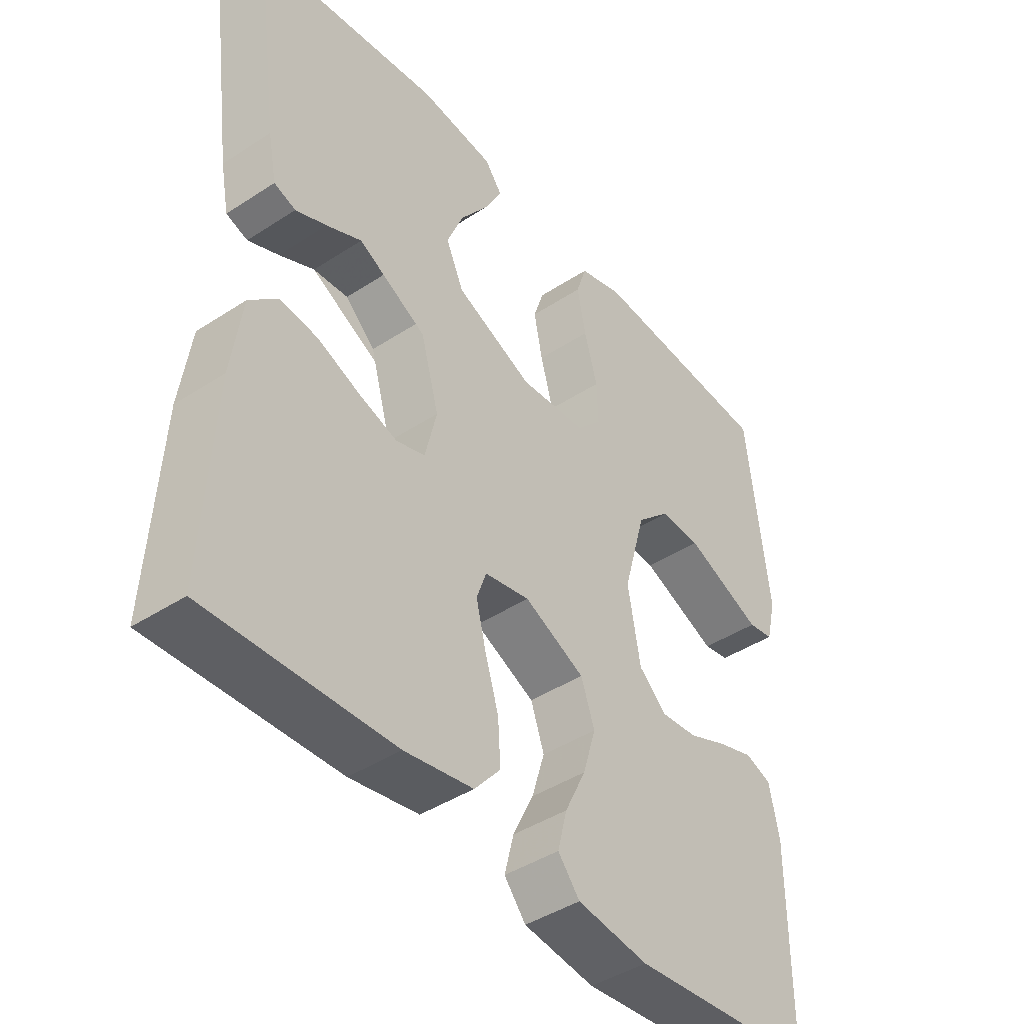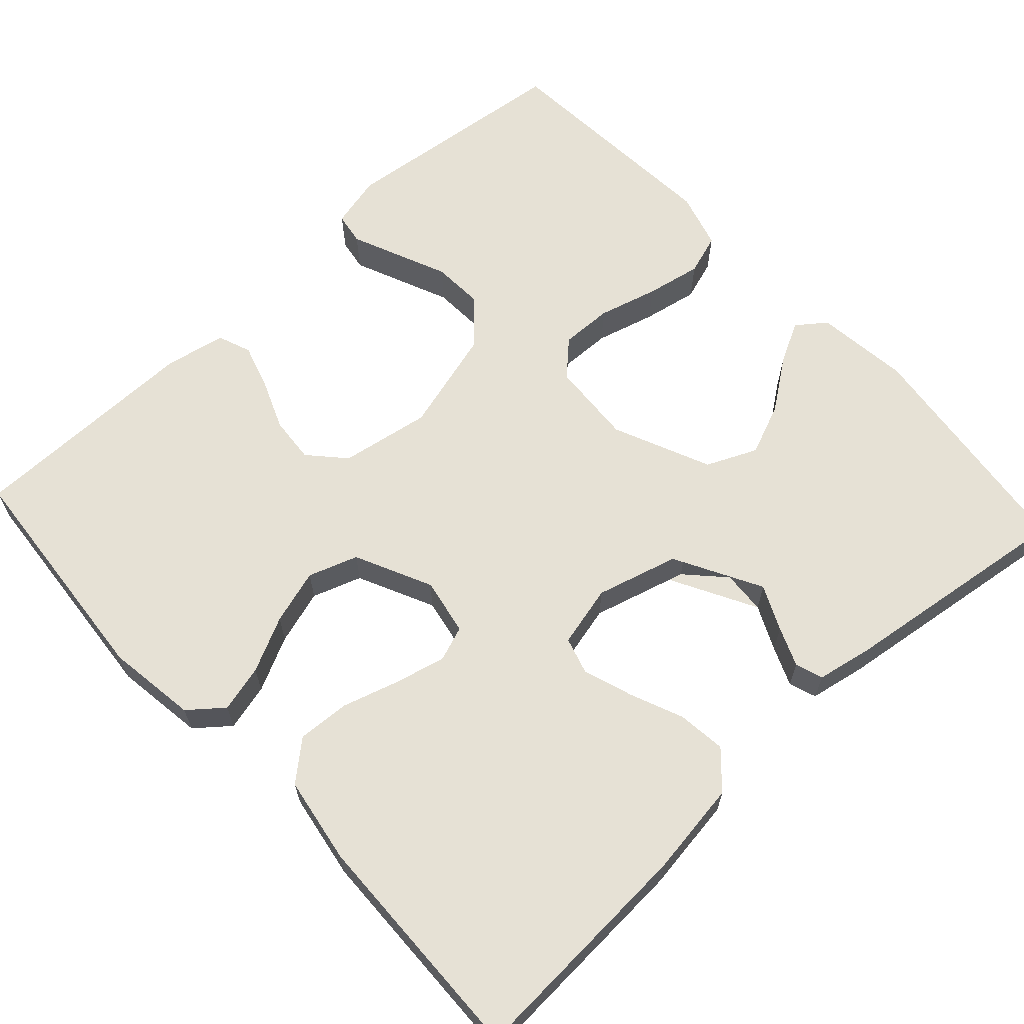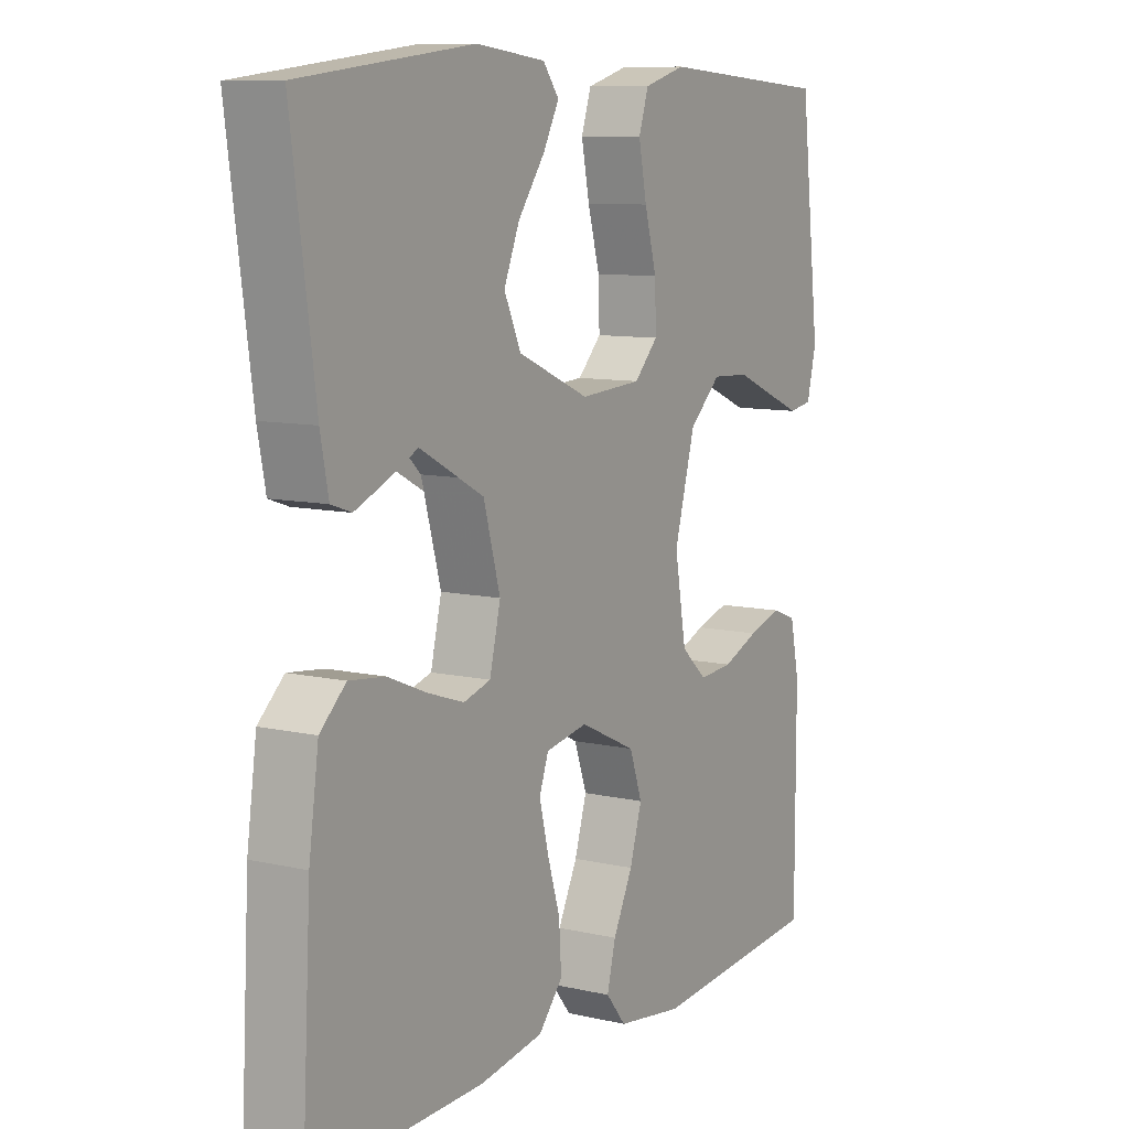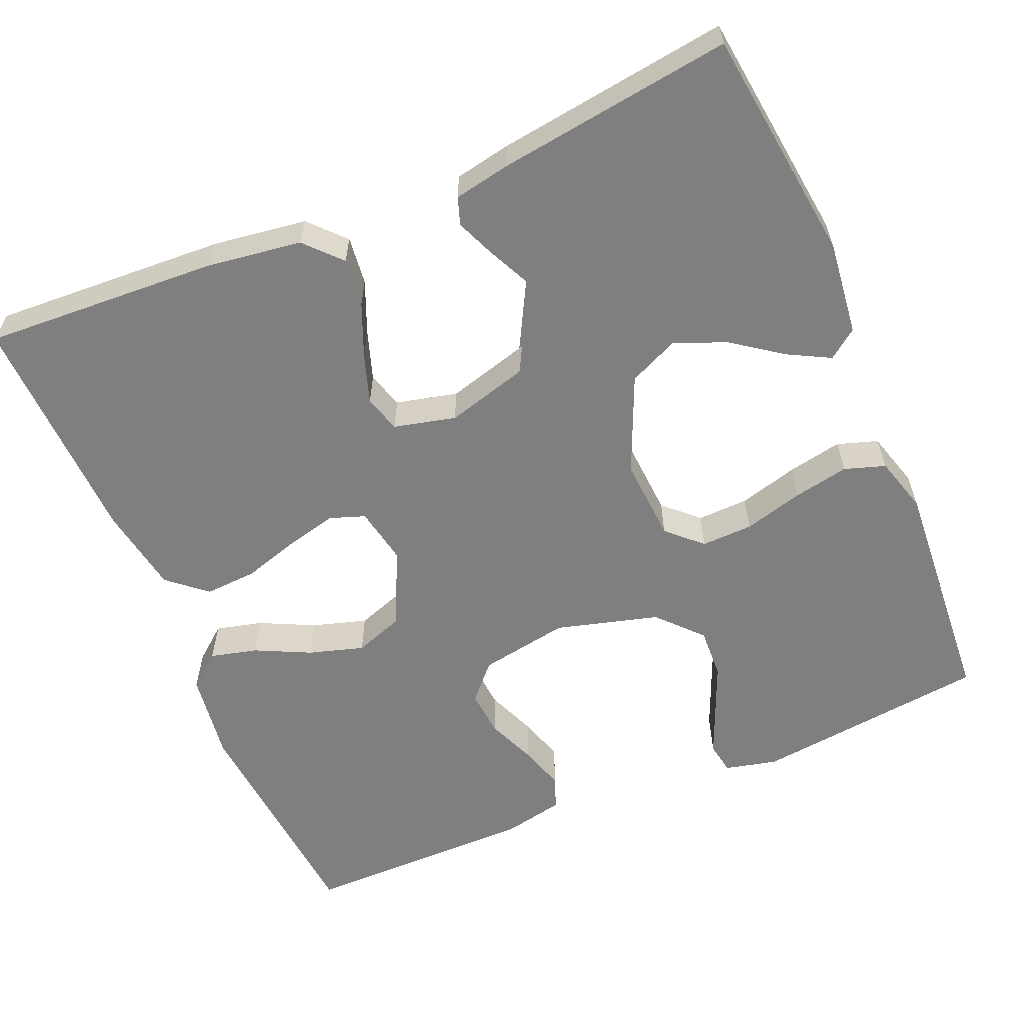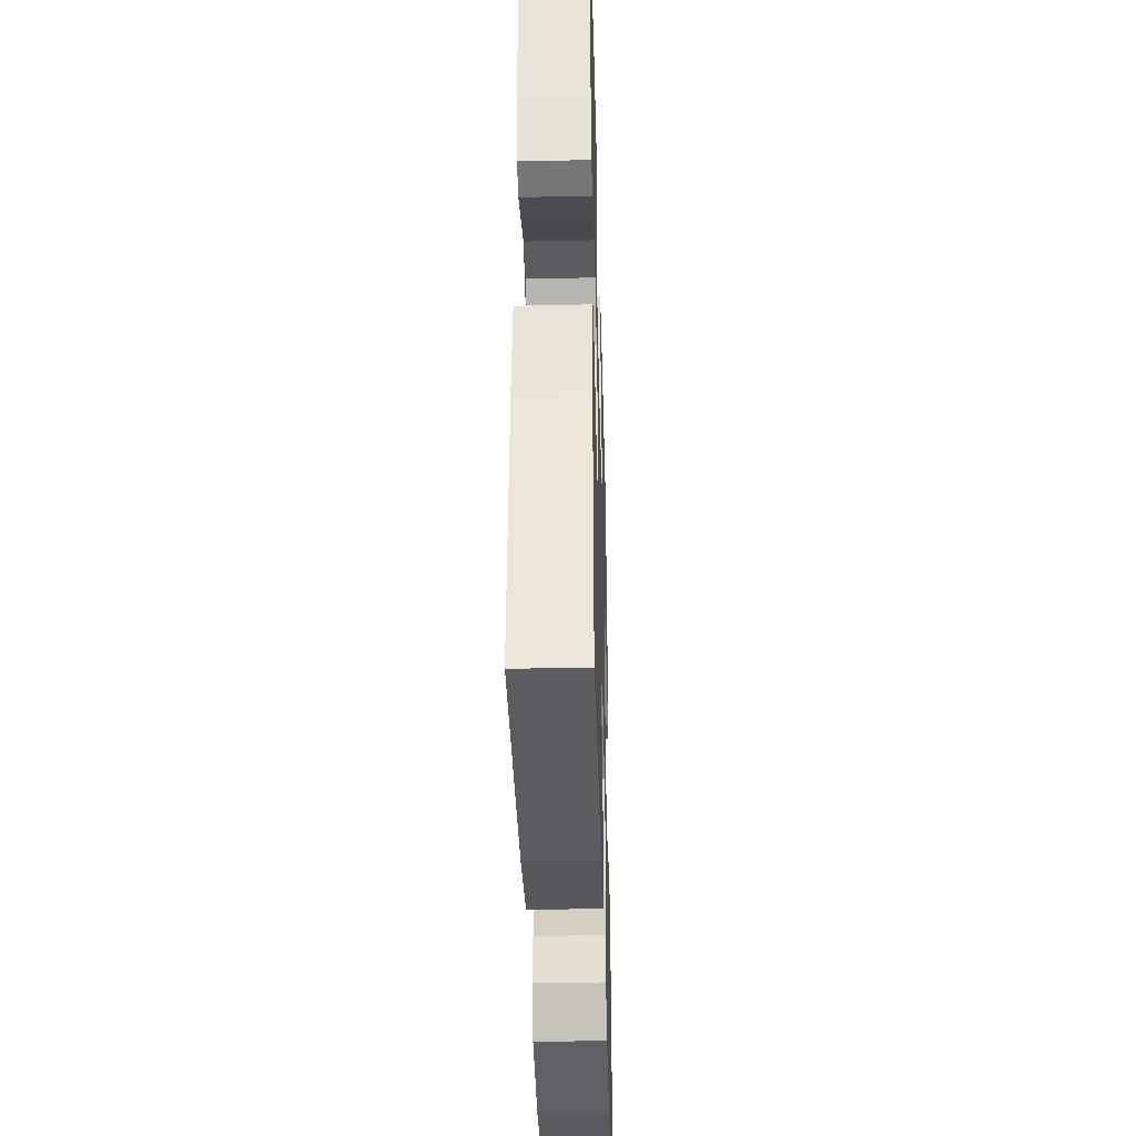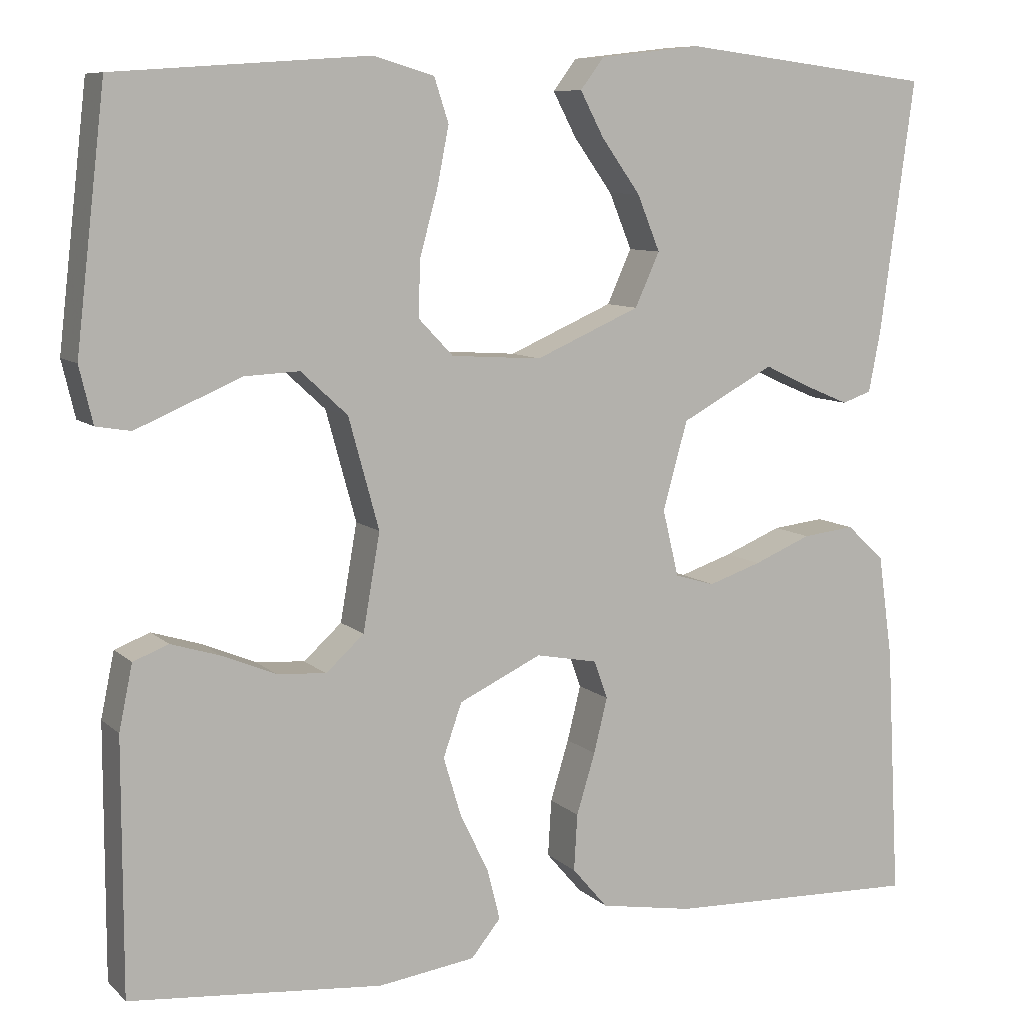
<metadata>
{"format":"obj","ext":"obj","renderer":"f3d","projection":"perspective","resolution":1024,"background":"white","views":[{"elev":-43.1,"azim":-52.2,"up":"+Z"},{"elev":64.5,"azim":-132.8,"up":"+Y"},{"elev":9.4,"azim":-58.8,"up":"+Z"},{"elev":-59.7,"azim":-67.0,"up":"+Y"},{"elev":-38.1,"azim":-88.4,"up":"+Z"},{"elev":8.6,"azim":154.9,"up":"+Z"}]}
</metadata>
<code>
v 0.5 0.07 0.5
v 0.535 0.07 0.2
v 0.519 0.07 0.133
v 0.478 0.07 0.126
v 0.419 0.07 0.151
v 0.353 0.07 0.179
v 0.288 0.07 0.182
v 0.233 0.07 0.131
v 0.197 0.07 0
v 0.217 0.07 -0.115
v 0.262 0.07 -0.156
v 0.321 0.07 -0.151
v 0.384 0.07 -0.125
v 0.442 0.07 -0.107
v 0.484 0.07 -0.123
v 0.5 0.07 -0.2
v 0.5 0.07 -0.5
v 0.2 0.07 -0.527
v 0.085 0.07 -0.511
v 0.05 0.07 -0.468
v 0.065 0.07 -0.408
v 0.099 0.07 -0.338
v 0.12 0.07 -0.268
v 0.098 0.07 -0.205
v 0 0.07 -0.159
v -0.073 0.07 -0.173
v -0.089 0.07 -0.218
v -0.073 0.07 -0.283
v -0.051 0.07 -0.355
v -0.047 0.07 -0.422
v -0.089 0.07 -0.471
v -0.2 0.07 -0.49
v -0.5 0.07 -0.5
v -0.484 0.07 -0.2
v -0.467 0.07 -0.079
v -0.422 0.07 -0.037
v -0.36 0.07 -0.044
v -0.292 0.07 -0.072
v -0.229 0.07 -0.093
v -0.182 0.07 -0.079
v -0.163 0.07 0
v -0.197 0.07 0.122
v -0.246 0.07 0.168
v -0.303 0.07 0.164
v -0.36 0.07 0.137
v -0.41 0.07 0.116
v -0.445 0.07 0.128
v -0.459 0.07 0.2
v -0.5 0.07 0.5
v -0.2 0.07 0.537
v -0.08 0.07 0.523
v -0.052 0.07 0.486
v -0.08 0.07 0.433
v -0.126 0.07 0.369
v -0.153 0.07 0.303
v -0.124 0.07 0.239
v 0 0.07 0.185
v 0.107 0.07 0.192
v 0.148 0.07 0.235
v 0.146 0.07 0.301
v 0.125 0.07 0.377
v 0.111 0.07 0.448
v 0.128 0.07 0.5
v 0.2 0.07 0.521
v 0.5 0 0.5
v 0.535 0 0.2
v 0.519 0 0.133
v 0.478 0 0.126
v 0.419 0 0.151
v 0.353 0 0.179
v 0.288 0 0.182
v 0.233 0 0.131
v 0.197 0 0
v 0.217 0 -0.115
v 0.262 0 -0.156
v 0.321 0 -0.151
v 0.384 0 -0.125
v 0.442 0 -0.107
v 0.484 0 -0.123
v 0.5 0 -0.2
v 0.5 0 -0.5
v 0.2 0 -0.527
v 0.085 0 -0.511
v 0.05 0 -0.468
v 0.065 0 -0.408
v 0.099 0 -0.338
v 0.12 0 -0.268
v 0.098 0 -0.205
v 0 0 -0.159
v -0.073 0 -0.173
v -0.089 0 -0.218
v -0.073 0 -0.283
v -0.051 0 -0.355
v -0.047 0 -0.422
v -0.089 0 -0.471
v -0.2 0 -0.49
v -0.5 0 -0.5
v -0.484 0 -0.2
v -0.467 0 -0.079
v -0.422 0 -0.037
v -0.36 0 -0.044
v -0.292 0 -0.072
v -0.229 0 -0.093
v -0.182 0 -0.079
v -0.163 0 0
v -0.197 0 0.122
v -0.246 0 0.168
v -0.303 0 0.164
v -0.36 0 0.137
v -0.41 0 0.116
v -0.445 0 0.128
v -0.459 0 0.2
v -0.5 0 0.5
v -0.2 0 0.537
v -0.08 0 0.523
v -0.052 0 0.486
v -0.08 0 0.433
v -0.126 0 0.369
v -0.153 0 0.303
v -0.124 0 0.239
v 0 0 0.185
v 0.107 0 0.192
v 0.148 0 0.235
v 0.146 0 0.301
v 0.125 0 0.377
v 0.111 0 0.448
v 0.128 0 0.5
v 0.2 0 0.521
f 60 61 62 63
f 60 63 64 1
f 51 52 53 54
f 51 54 55
f 50 51 55
f 49 50 55
f 48 49 55 56
f 44 45 46 47
f 44 47 48 56
f 35 36 37 38
f 35 38 39
f 34 35 39
f 33 34 39 40
f 31 32 33 40
f 28 29 30 31
f 27 28 31 40
f 19 20 21 22
f 19 22 23
f 18 19 23
f 17 18 23
f 16 17 23 24
f 12 13 14 15
f 12 15 16 24
f 3 4 5 6
f 1 2 3 6
f 59 60 1 6
f 58 59 6 7
f 57 58 7 8
f 44 56 57
f 44 57 8 9
f 26 27 40 41
f 25 26 41 42
f 24 25 42
f 11 12 24
f 10 11 24 42
f 44 9 10
f 10 42 43
f 44 43 10
f 127 126 125 124
f 65 128 127 124
f 118 117 116 115
f 119 118 115
f 119 115 114
f 119 114 113
f 120 119 113 112
f 111 110 109 108
f 120 112 111 108
f 102 101 100 99
f 103 102 99
f 103 99 98
f 104 103 98 97
f 104 97 96 95
f 95 94 93 92
f 104 95 92 91
f 86 85 84 83
f 87 86 83
f 87 83 82
f 87 82 81
f 88 87 81 80
f 79 78 77 76
f 88 80 79 76
f 70 69 68 67
f 70 67 66 65
f 70 65 124 123
f 71 70 123 122
f 72 71 122 121
f 121 120 108
f 73 72 121 108
f 105 104 91 90
f 106 105 90 89
f 106 89 88
f 88 76 75
f 106 88 75 74
f 74 73 108
f 107 106 74
f 74 107 108
f 1 65 66 2
f 2 66 67 3
f 3 67 68 4
f 4 68 69 5
f 5 69 70 6
f 6 70 71 7
f 7 71 72 8
f 8 72 73 9
f 9 73 74 10
f 10 74 75 11
f 11 75 76 12
f 12 76 77 13
f 13 77 78 14
f 14 78 79 15
f 15 79 80 16
f 16 80 81 17
f 17 81 82 18
f 18 82 83 19
f 19 83 84 20
f 20 84 85 21
f 21 85 86 22
f 22 86 87 23
f 23 87 88 24
f 24 88 89 25
f 25 89 90 26
f 26 90 91 27
f 27 91 92 28
f 28 92 93 29
f 29 93 94 30
f 30 94 95 31
f 31 95 96 32
f 32 96 97 33
f 33 97 98 34
f 34 98 99 35
f 35 99 100 36
f 36 100 101 37
f 37 101 102 38
f 38 102 103 39
f 39 103 104 40
f 40 104 105 41
f 41 105 106 42
f 42 106 107 43
f 43 107 108 44
f 44 108 109 45
f 45 109 110 46
f 46 110 111 47
f 47 111 112 48
f 48 112 113 49
f 49 113 114 50
f 50 114 115 51
f 51 115 116 52
f 52 116 117 53
f 53 117 118 54
f 54 118 119 55
f 55 119 120 56
f 56 120 121 57
f 57 121 122 58
f 58 122 123 59
f 59 123 124 60
f 60 124 125 61
f 61 125 126 62
f 62 126 127 63
f 63 127 128 64
f 64 128 65 1

</code>
